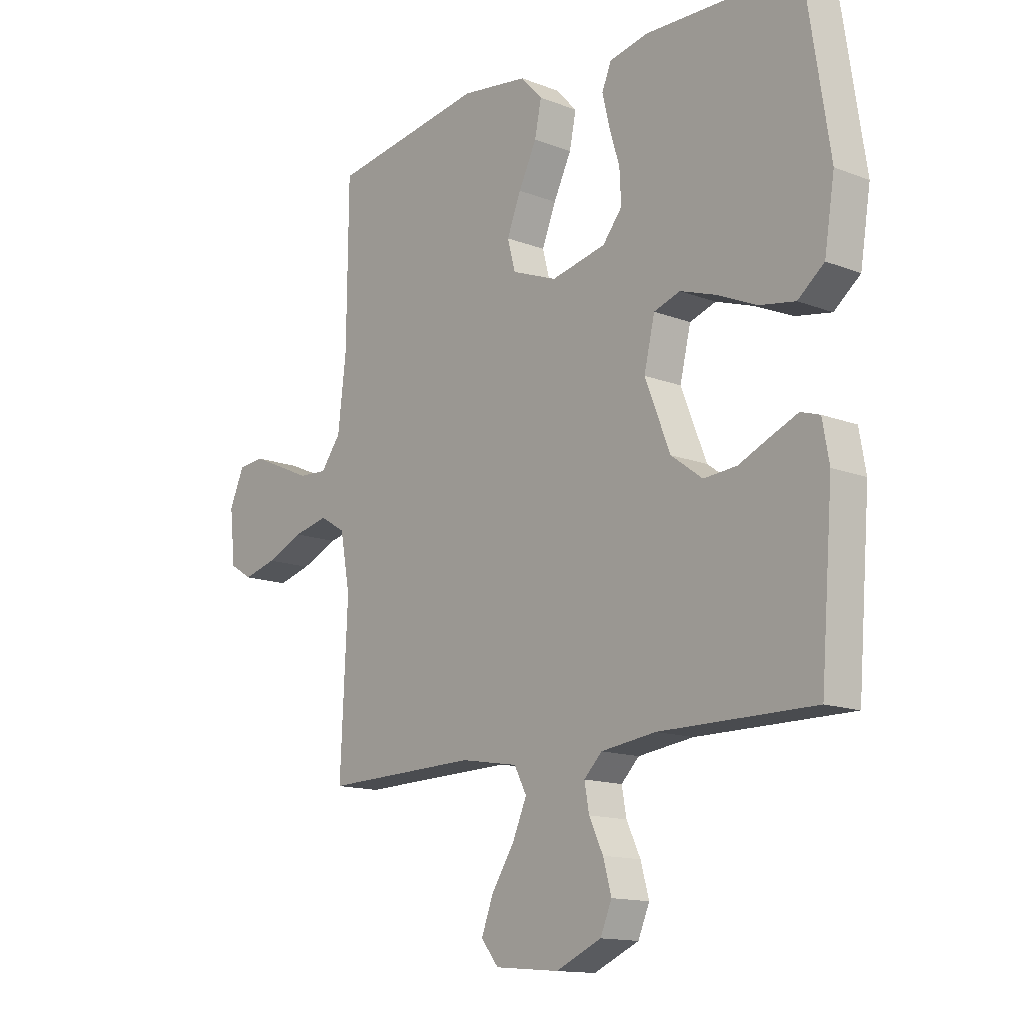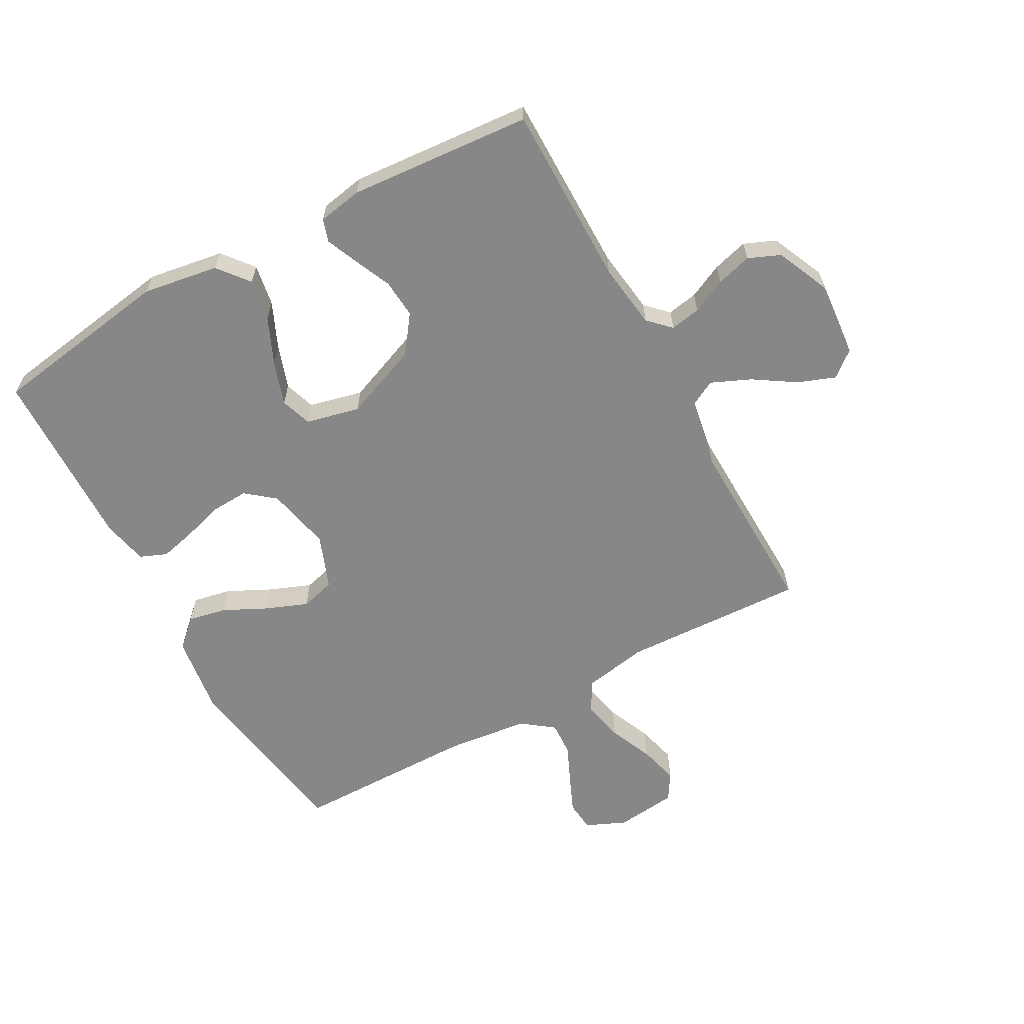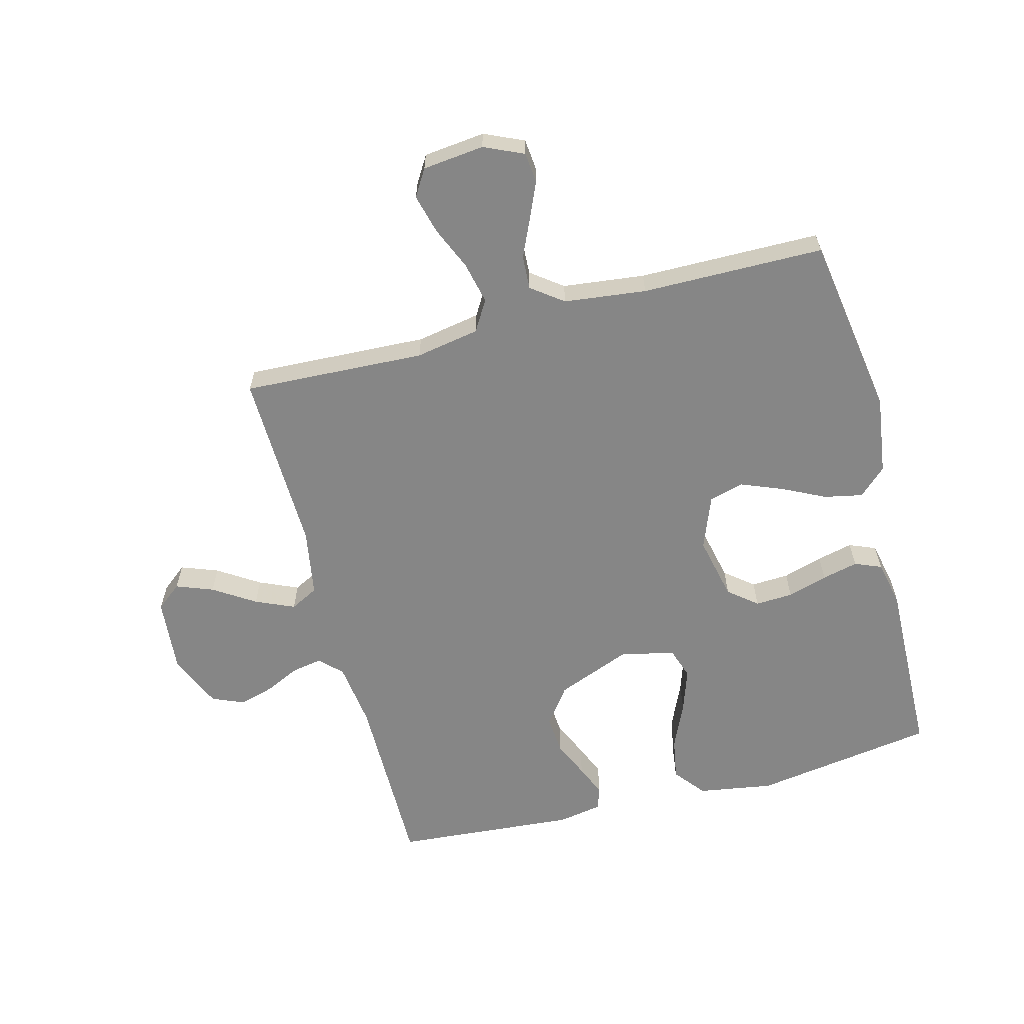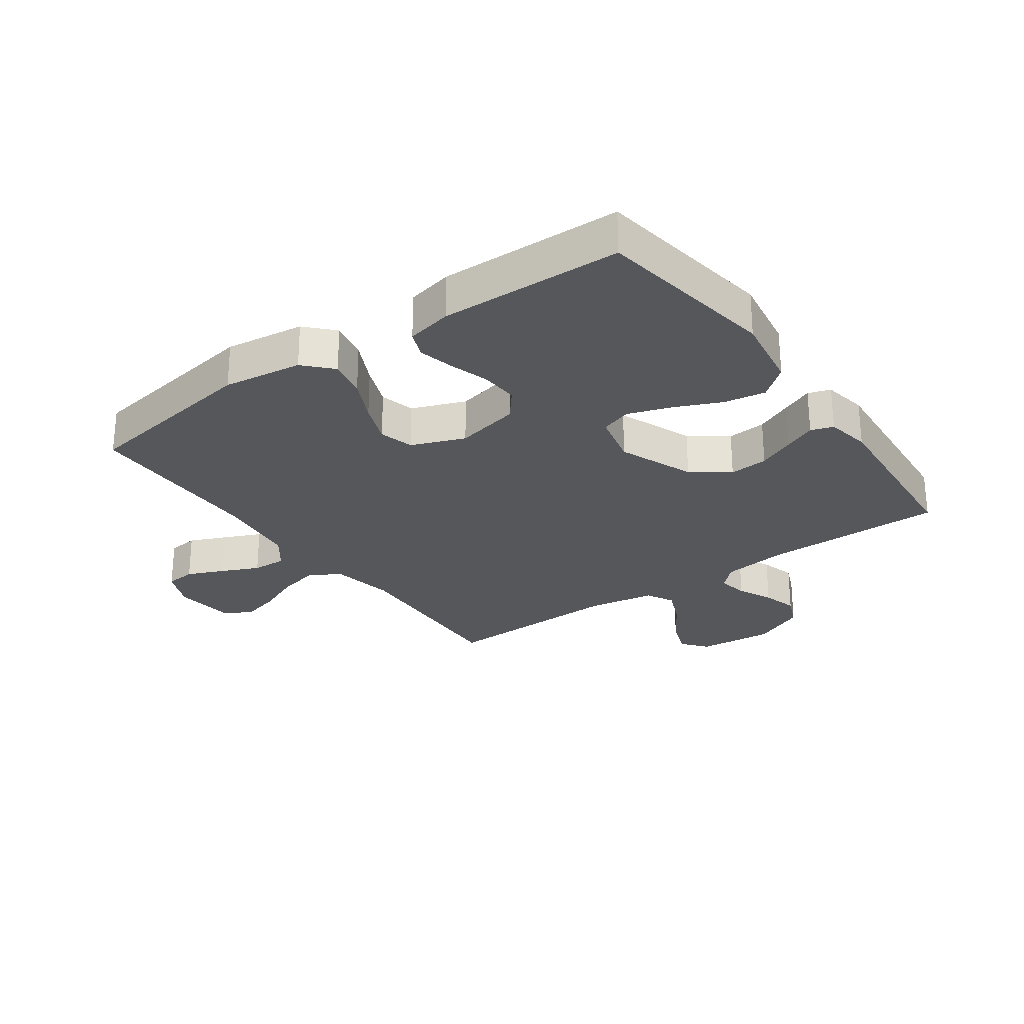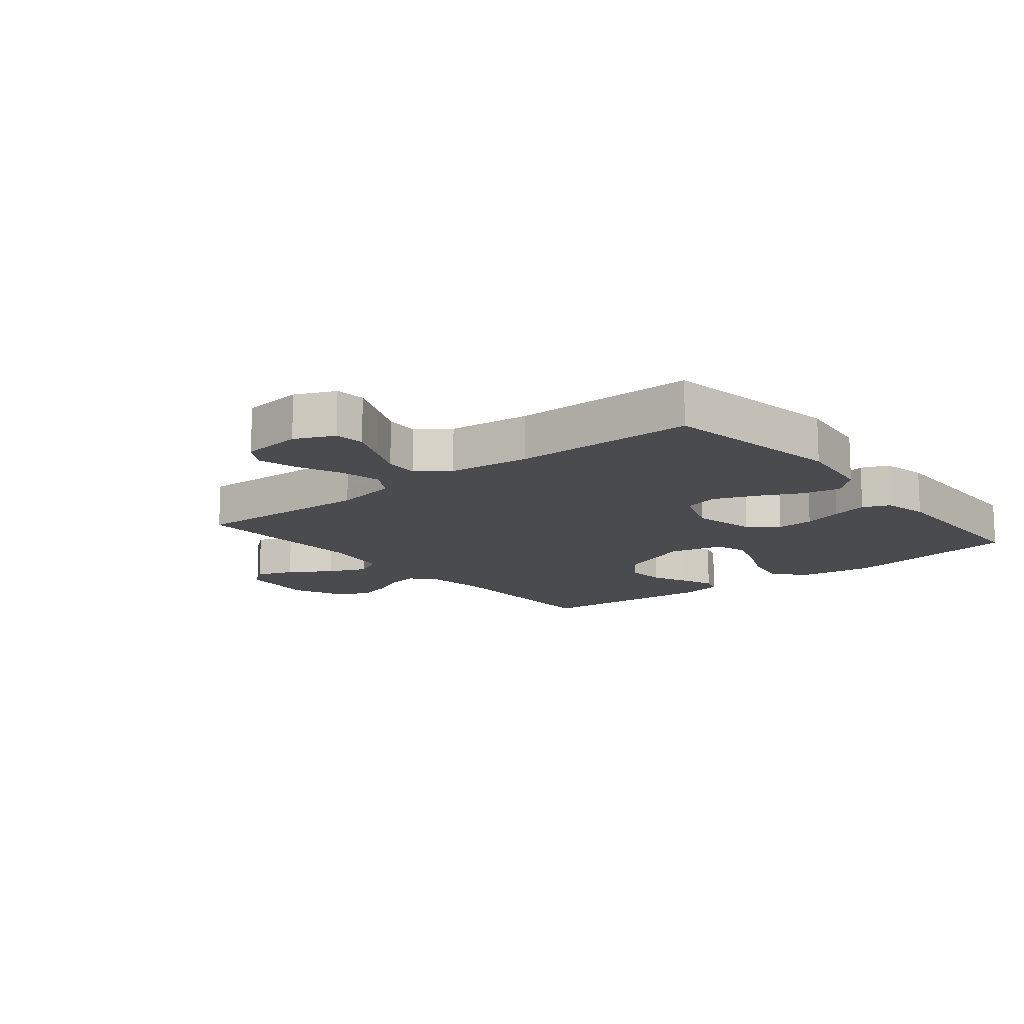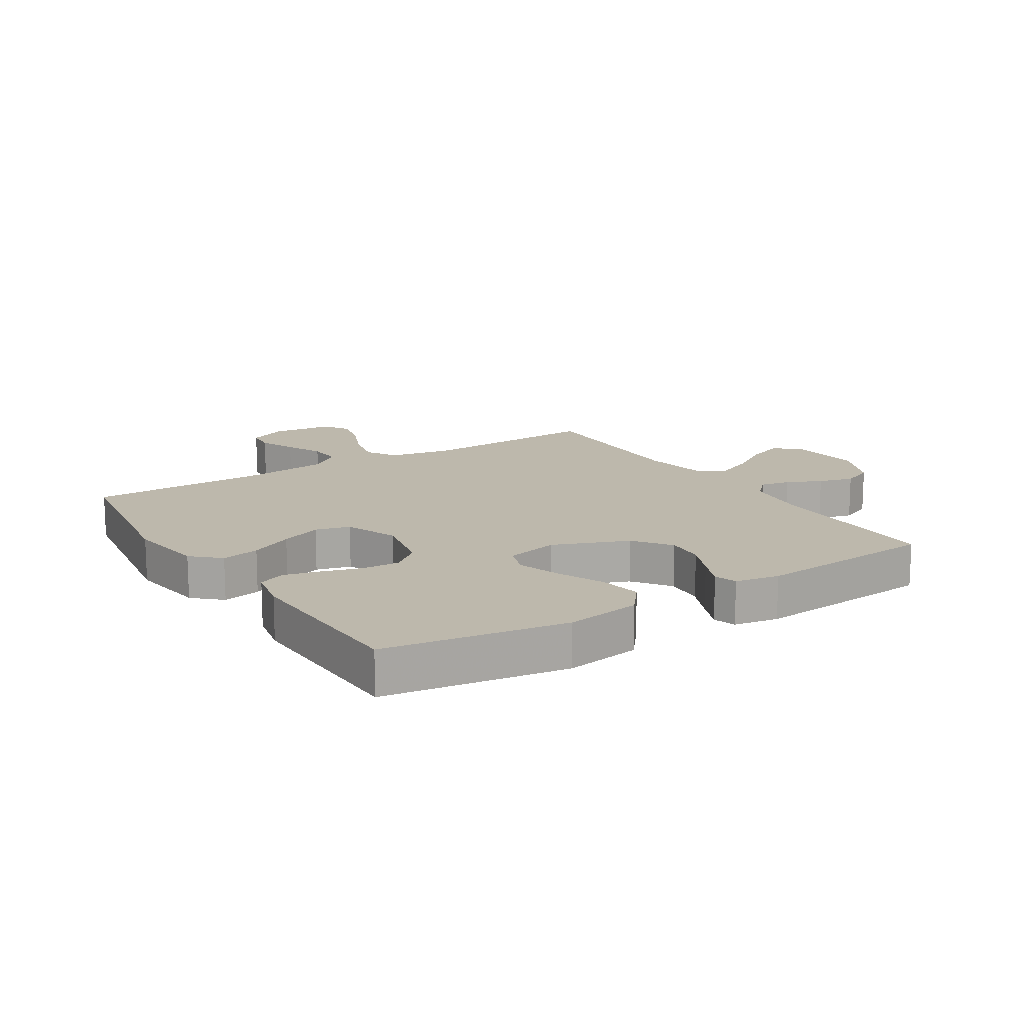
<metadata>
{"format":"obj","ext":"obj","renderer":"f3d","projection":"perspective","resolution":1024,"background":"white","views":[{"elev":-13.9,"azim":49.2,"up":"+Z"},{"elev":-62.5,"azim":118.9,"up":"+Y"},{"elev":-62.0,"azim":-75.3,"up":"+Y"},{"elev":-26.8,"azim":35.6,"up":"+Y"},{"elev":-13.7,"azim":-50.7,"up":"+Y"},{"elev":14.9,"azim":57.6,"up":"+Y"}]}
</metadata>
<code>
v -0.5 0.07 -0.5
v -0.486 0.07 -0.2
v -0.505 0.07 -0.095
v -0.555 0.07 -0.065
v -0.623 0.07 -0.08
v -0.695 0.07 -0.111
v -0.76 0.07 -0.128
v -0.804 0.07 -0.101
v -0.815 0.07 0
v -0.786 0.07 0.065
v -0.736 0.07 0.07
v -0.676 0.07 0.044
v -0.614 0.07 0.016
v -0.558 0.07 0.013
v -0.519 0.07 0.065
v -0.503 0.07 0.2
v -0.5 0.07 0.5
v -0.2 0.07 0.547
v -0.07 0.07 0.529
v -0.028 0.07 0.484
v -0.041 0.07 0.421
v -0.076 0.07 0.35
v -0.103 0.07 0.282
v -0.088 0.07 0.225
v 0 0.07 0.191
v 0.106 0.07 0.214
v 0.144 0.07 0.261
v 0.141 0.07 0.323
v 0.121 0.07 0.389
v 0.107 0.07 0.448
v 0.125 0.07 0.492
v 0.2 0.07 0.508
v 0.5 0.07 0.5
v 0.546 0.07 0.2
v 0.526 0.07 0.076
v 0.475 0.07 0.035
v 0.406 0.07 0.047
v 0.33 0.07 0.081
v 0.259 0.07 0.105
v 0.208 0.07 0.088
v 0.187 0.07 0
v 0.236 0.07 -0.124
v 0.297 0.07 -0.169
v 0.361 0.07 -0.164
v 0.422 0.07 -0.137
v 0.474 0.07 -0.115
v 0.511 0.07 -0.127
v 0.524 0.07 -0.2
v 0.5 0.07 -0.5
v 0.2 0.07 -0.499
v 0.093 0.07 -0.513
v 0.058 0.07 -0.548
v 0.067 0.07 -0.598
v 0.094 0.07 -0.655
v 0.11 0.07 -0.713
v 0.088 0.07 -0.765
v 0 0.07 -0.804
v -0.125 0.07 -0.793
v -0.159 0.07 -0.751
v -0.136 0.07 -0.69
v -0.092 0.07 -0.622
v -0.064 0.07 -0.558
v -0.088 0.07 -0.512
v -0.2 0.07 -0.493
v -0.5 0 -0.5
v -0.486 0 -0.2
v -0.505 0 -0.095
v -0.555 0 -0.065
v -0.623 0 -0.08
v -0.695 0 -0.111
v -0.76 0 -0.128
v -0.804 0 -0.101
v -0.815 0 0
v -0.786 0 0.065
v -0.736 0 0.07
v -0.676 0 0.044
v -0.614 0 0.016
v -0.558 0 0.013
v -0.519 0 0.065
v -0.503 0 0.2
v -0.5 0 0.5
v -0.2 0 0.547
v -0.07 0 0.529
v -0.028 0 0.484
v -0.041 0 0.421
v -0.076 0 0.35
v -0.103 0 0.282
v -0.088 0 0.225
v 0 0 0.191
v 0.106 0 0.214
v 0.144 0 0.261
v 0.141 0 0.323
v 0.121 0 0.389
v 0.107 0 0.448
v 0.125 0 0.492
v 0.2 0 0.508
v 0.5 0 0.5
v 0.546 0 0.2
v 0.526 0 0.076
v 0.475 0 0.035
v 0.406 0 0.047
v 0.33 0 0.081
v 0.259 0 0.105
v 0.208 0 0.088
v 0.187 0 0
v 0.236 0 -0.124
v 0.297 0 -0.169
v 0.361 0 -0.164
v 0.422 0 -0.137
v 0.474 0 -0.115
v 0.511 0 -0.127
v 0.524 0 -0.2
v 0.5 0 -0.5
v 0.2 0 -0.499
v 0.093 0 -0.513
v 0.058 0 -0.548
v 0.067 0 -0.598
v 0.094 0 -0.655
v 0.11 0 -0.713
v 0.088 0 -0.765
v 0 0 -0.804
v -0.125 0 -0.793
v -0.159 0 -0.751
v -0.136 0 -0.69
v -0.092 0 -0.622
v -0.064 0 -0.558
v -0.088 0 -0.512
v -0.2 0 -0.493
f 58 59 60 61
f 58 61 62
f 57 58 62
f 56 57 62
f 53 54 55 56
f 52 53 56 62
f 51 52 62 63
f 47 48 49 50
f 44 45 46 47
f 44 47 50 51
f 35 36 37 38
f 35 38 39
f 34 35 39
f 33 34 39
f 32 33 39 40
f 28 29 30 31
f 28 31 32 40
f 19 20 21 22
f 19 22 23
f 16 17 18 19
f 15 16 19 23
f 14 15 23 24
f 10 11 12 13
f 8 9 10 13
f 8 13 14
f 5 6 7 8
f 4 5 8 14
f 3 4 14 24
f 64 1 2
f 43 44 51 63
f 42 43 63 64
f 41 42 64 2
f 27 28 40 41
f 26 27 41
f 25 26 41 2
f 2 3 24 25
f 125 124 123 122
f 126 125 122
f 126 122 121
f 126 121 120
f 120 119 118 117
f 126 120 117 116
f 127 126 116 115
f 114 113 112 111
f 111 110 109 108
f 115 114 111 108
f 102 101 100 99
f 103 102 99
f 103 99 98
f 103 98 97
f 104 103 97 96
f 95 94 93 92
f 104 96 95 92
f 86 85 84 83
f 87 86 83
f 83 82 81 80
f 87 83 80 79
f 88 87 79 78
f 77 76 75 74
f 77 74 73 72
f 78 77 72
f 72 71 70 69
f 78 72 69 68
f 88 78 68 67
f 66 65 128
f 127 115 108 107
f 128 127 107 106
f 66 128 106 105
f 105 104 92 91
f 105 91 90
f 66 105 90 89
f 89 88 67 66
f 1 65 66 2
f 2 66 67 3
f 3 67 68 4
f 4 68 69 5
f 5 69 70 6
f 6 70 71 7
f 7 71 72 8
f 8 72 73 9
f 9 73 74 10
f 10 74 75 11
f 11 75 76 12
f 12 76 77 13
f 13 77 78 14
f 14 78 79 15
f 15 79 80 16
f 16 80 81 17
f 17 81 82 18
f 18 82 83 19
f 19 83 84 20
f 20 84 85 21
f 21 85 86 22
f 22 86 87 23
f 23 87 88 24
f 24 88 89 25
f 25 89 90 26
f 26 90 91 27
f 27 91 92 28
f 28 92 93 29
f 29 93 94 30
f 30 94 95 31
f 31 95 96 32
f 32 96 97 33
f 33 97 98 34
f 34 98 99 35
f 35 99 100 36
f 36 100 101 37
f 37 101 102 38
f 38 102 103 39
f 39 103 104 40
f 40 104 105 41
f 41 105 106 42
f 42 106 107 43
f 43 107 108 44
f 44 108 109 45
f 45 109 110 46
f 46 110 111 47
f 47 111 112 48
f 48 112 113 49
f 49 113 114 50
f 50 114 115 51
f 51 115 116 52
f 52 116 117 53
f 53 117 118 54
f 54 118 119 55
f 55 119 120 56
f 56 120 121 57
f 57 121 122 58
f 58 122 123 59
f 59 123 124 60
f 60 124 125 61
f 61 125 126 62
f 62 126 127 63
f 63 127 128 64
f 64 128 65 1

</code>
